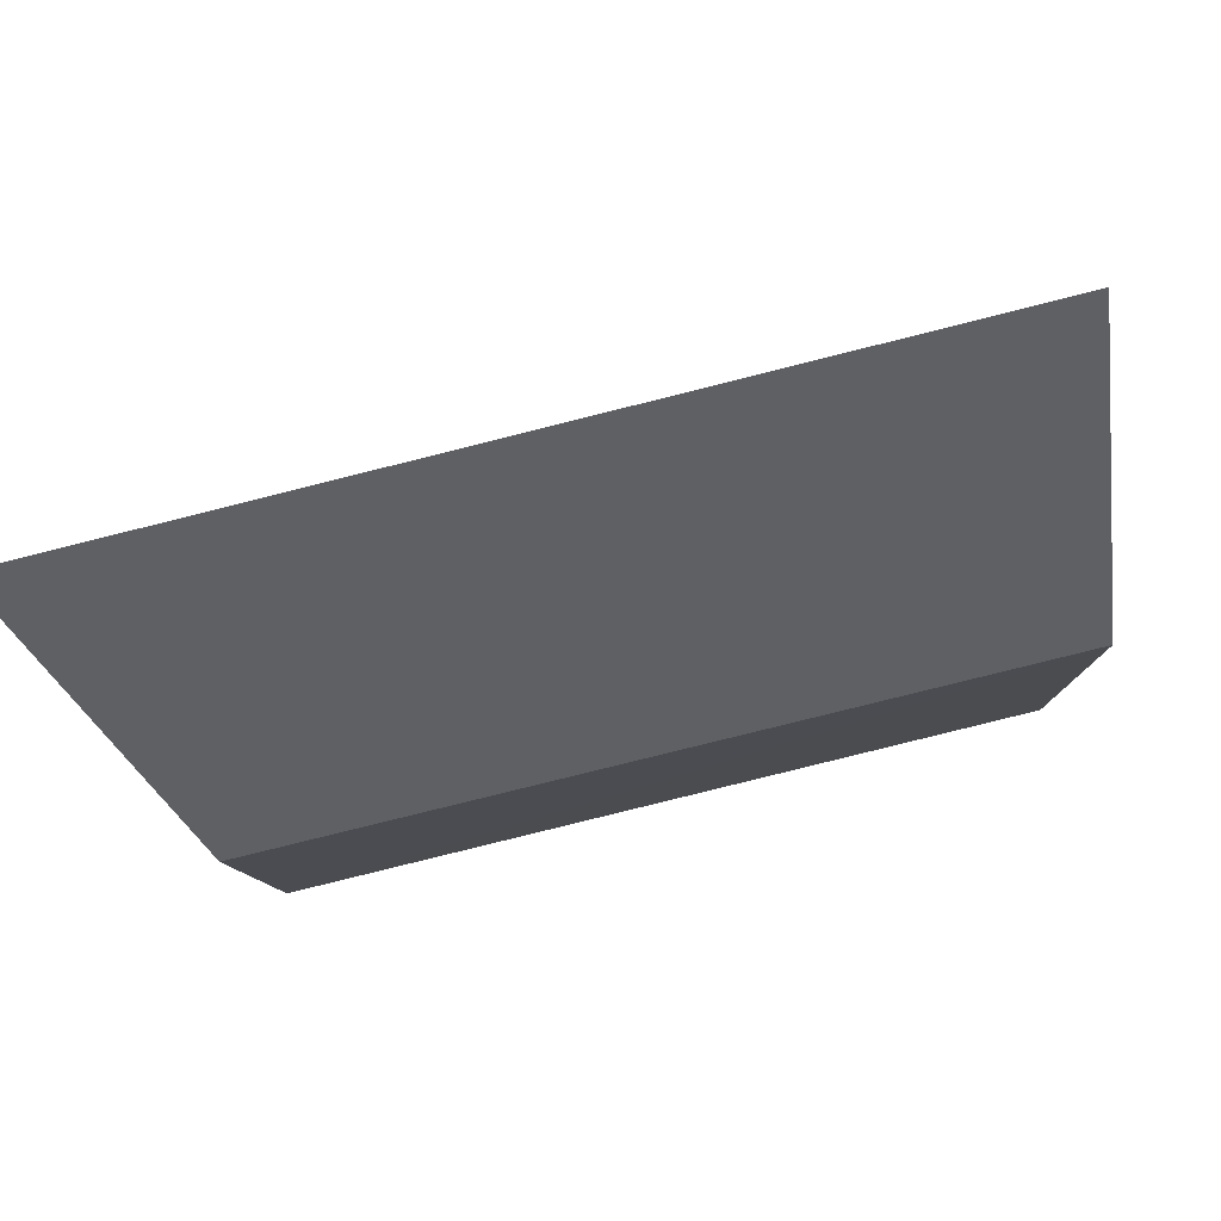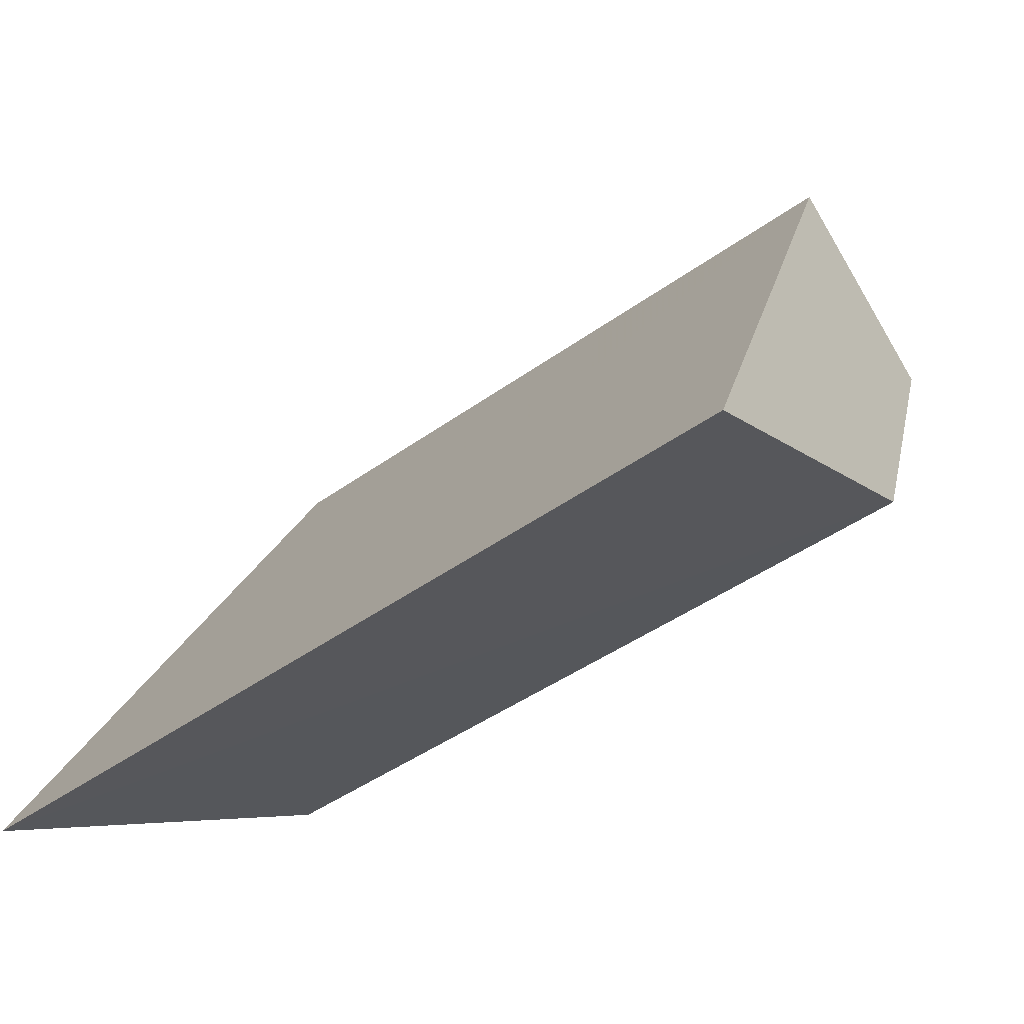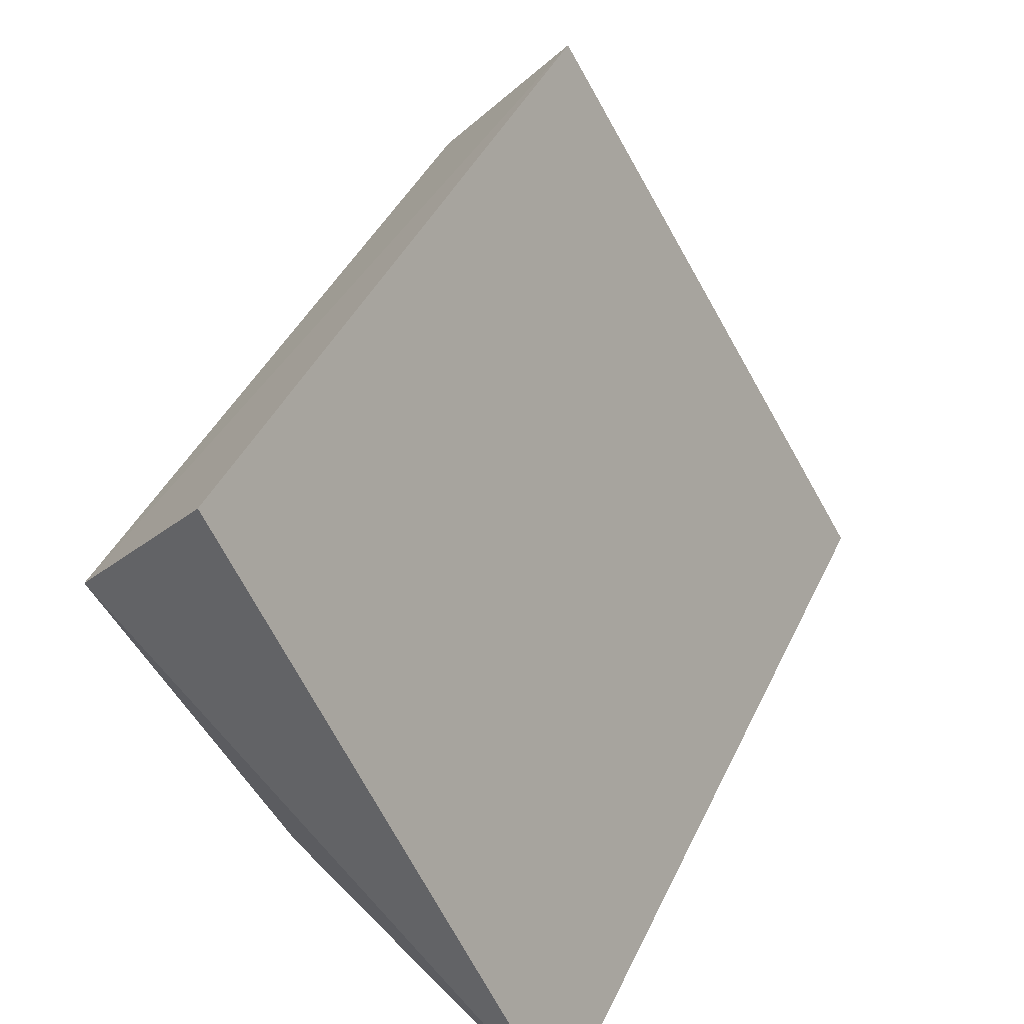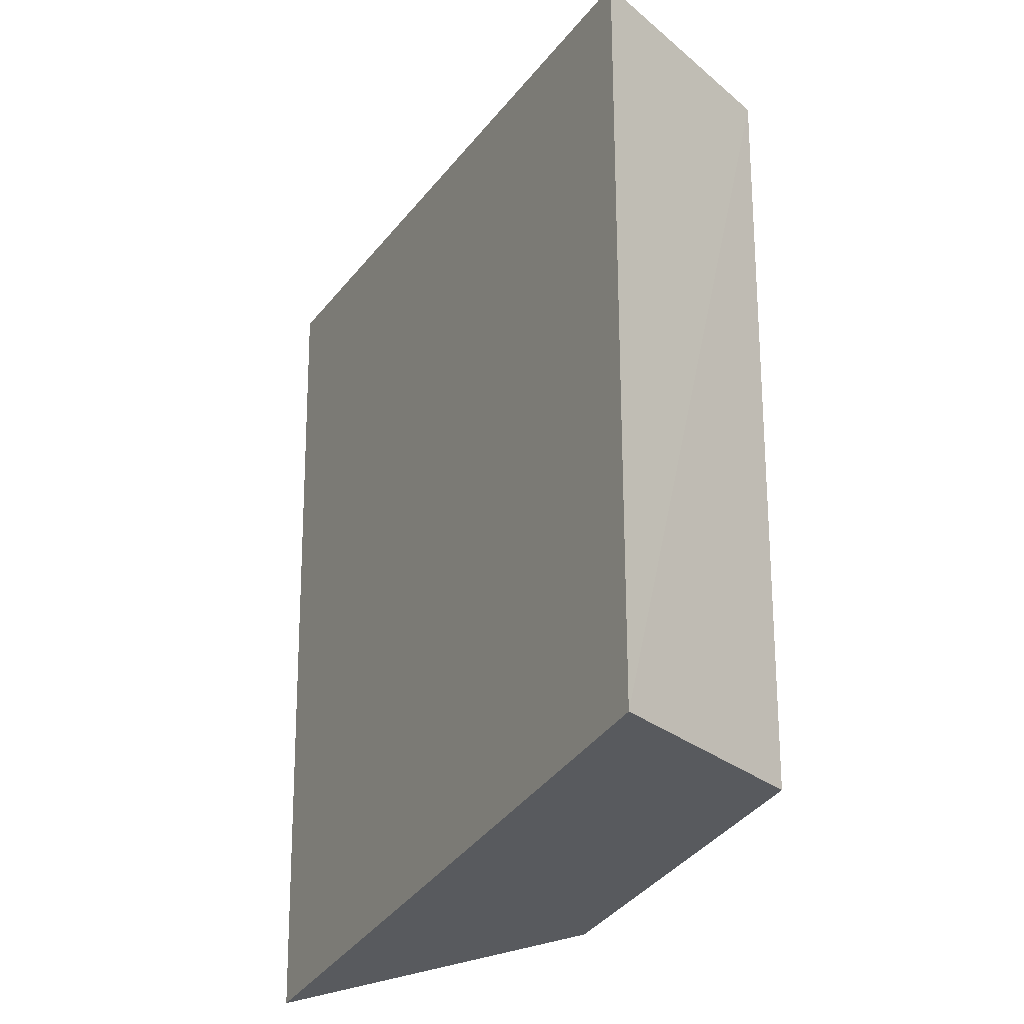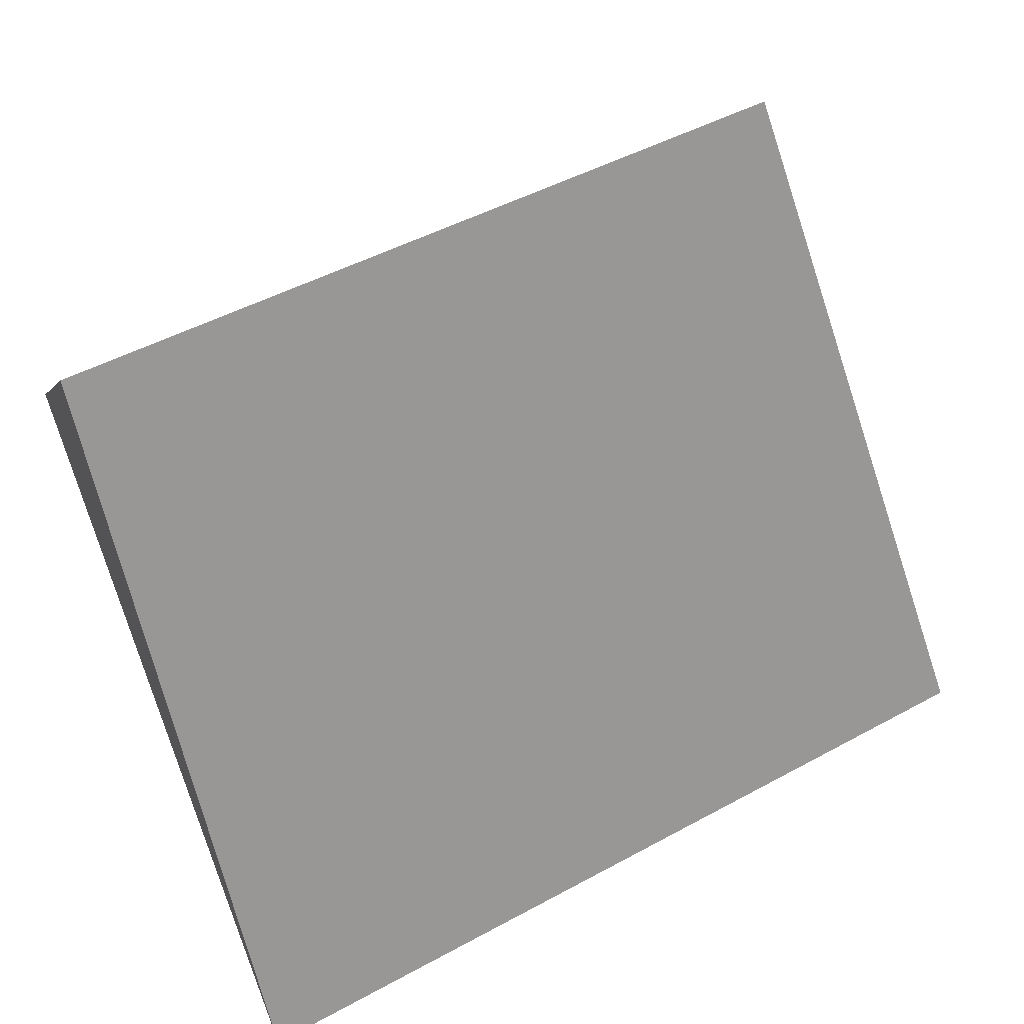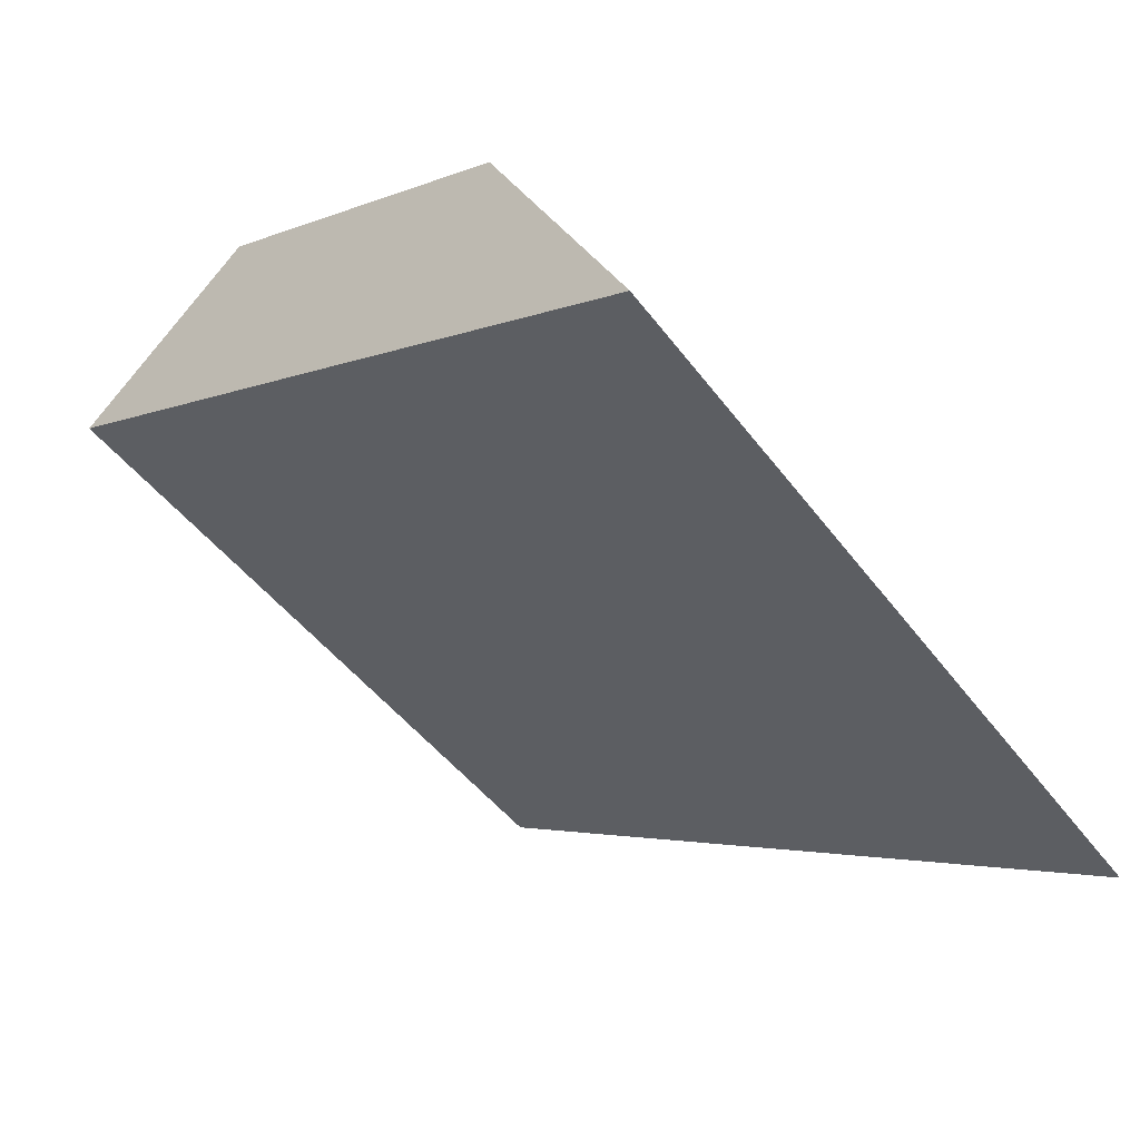
<metadata>
{"format":"obj","ext":"obj","renderer":"f3d","projection":"perspective","resolution":1024,"background":"white","views":[{"elev":-72.5,"azim":14.3,"up":"+Z"},{"elev":-44.1,"azim":40.3,"up":"+Z"},{"elev":46.1,"azim":-65.3,"up":"+Z"},{"elev":64.4,"azim":89.5,"up":"+Z"},{"elev":52.2,"azim":-30.4,"up":"+Z"},{"elev":-44.7,"azim":124.0,"up":"+Y"}]}
</metadata>
<code>
v 0.1472 -0.1111 -0.4499
v 0.145 -0.08836 -0.4387
v 0.1413 -0.08671 -0.4022
v 0.08959 -0.07572 -0.4142
v 0.08661 -0.1111 -0.4499
v 0.1421 -0.0763 -0.4148
v 0.1443 -0.09897 -0.4262
v 0.09193 -0.0879 -0.438
v 0.08832 -0.08634 -0.4015
f 5 2 1
f 6 3 2
f 6 2 4
f 6 4 3
f 7 1 2
f 7 2 3
f 7 5 1
f 7 3 5
f 8 5 4
f 8 4 2
f 8 2 5
f 9 5 3
f 9 3 4
f 9 4 5

</code>
